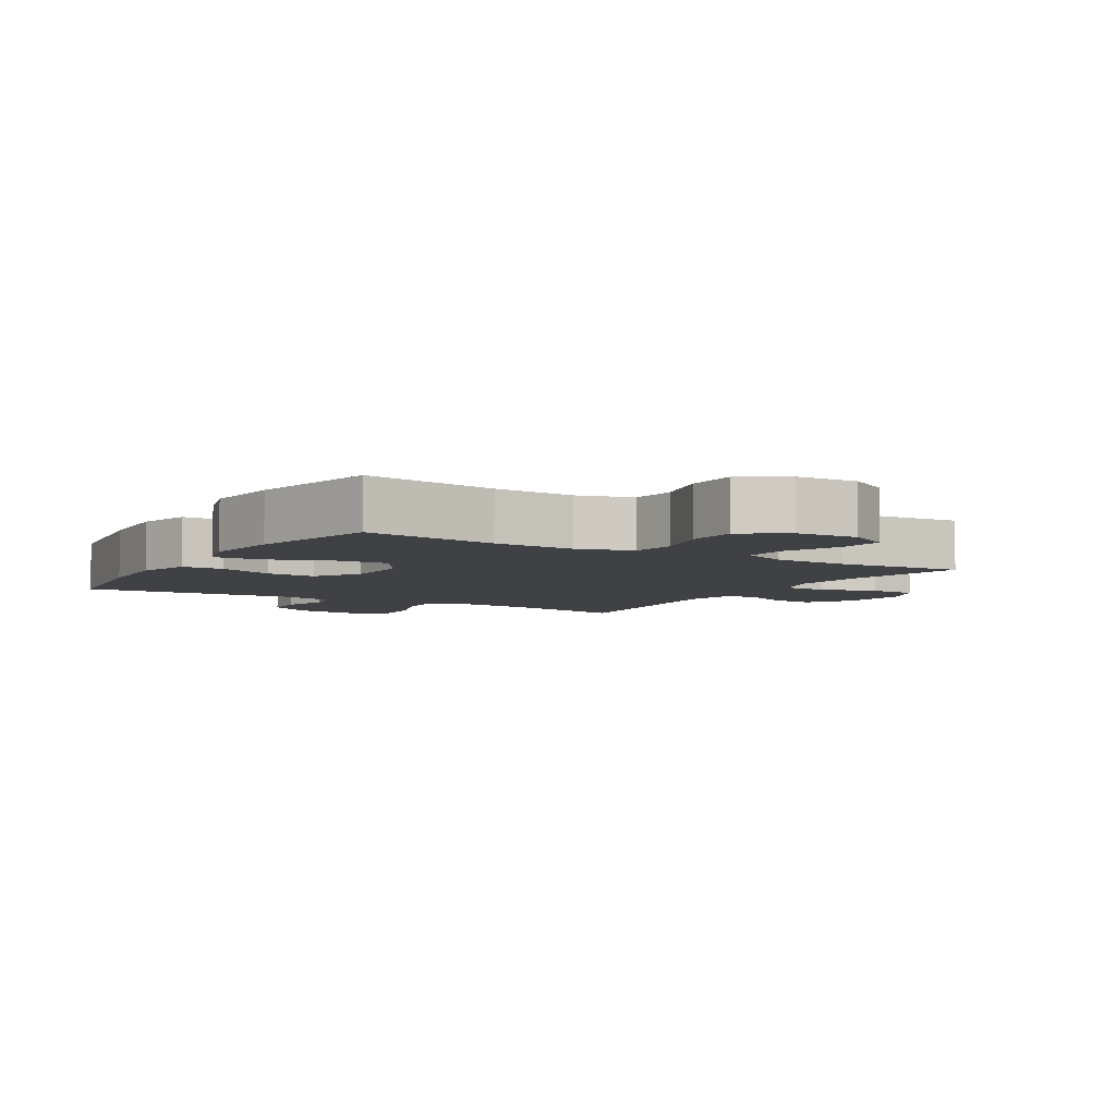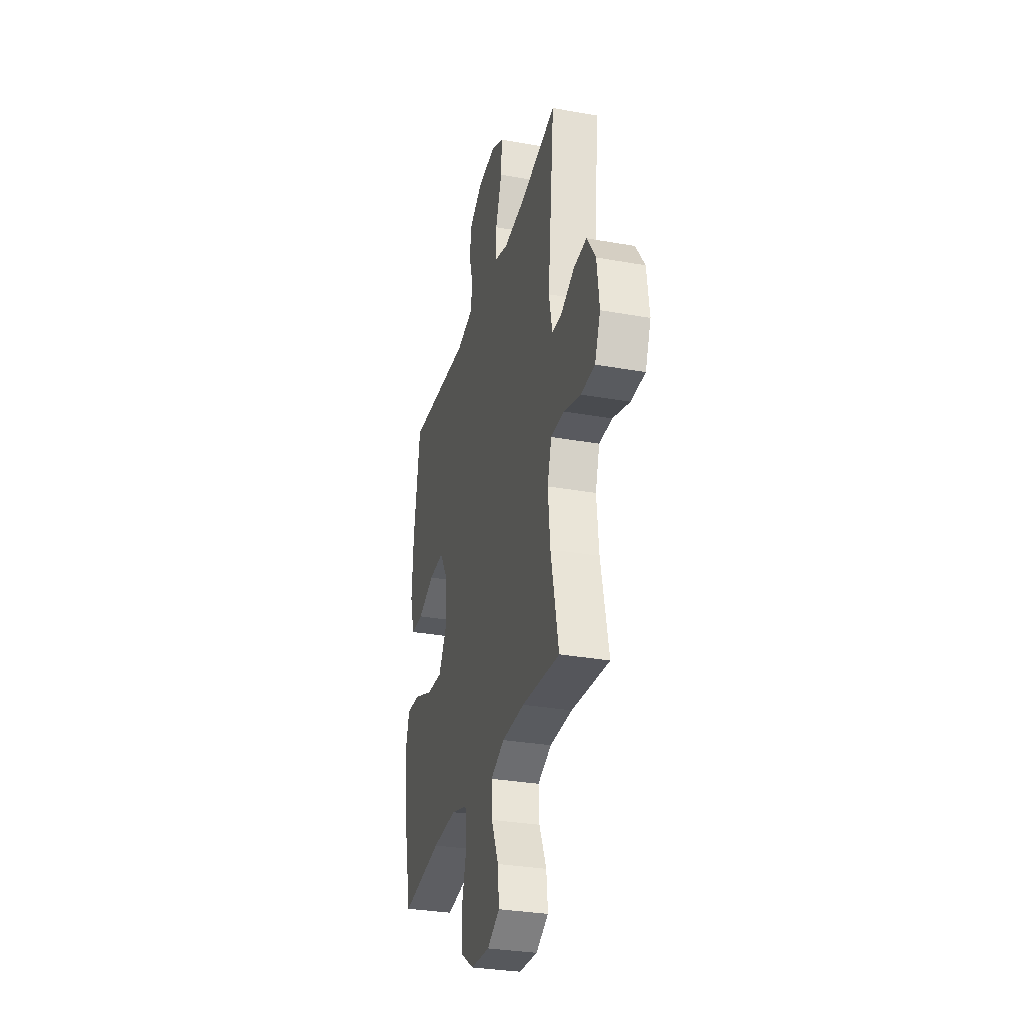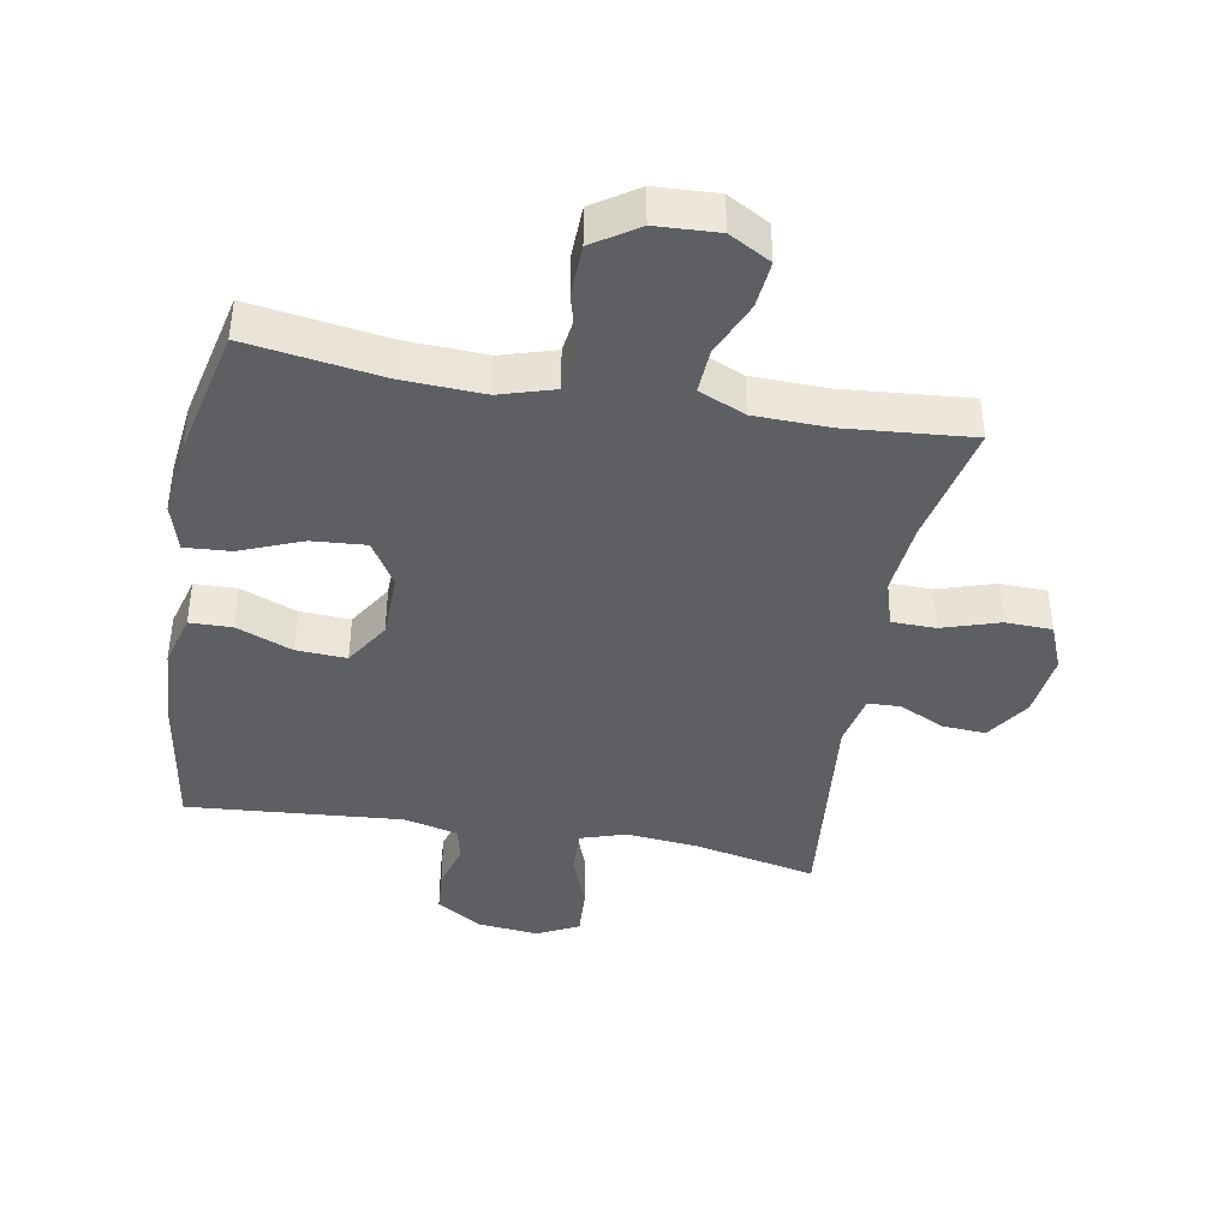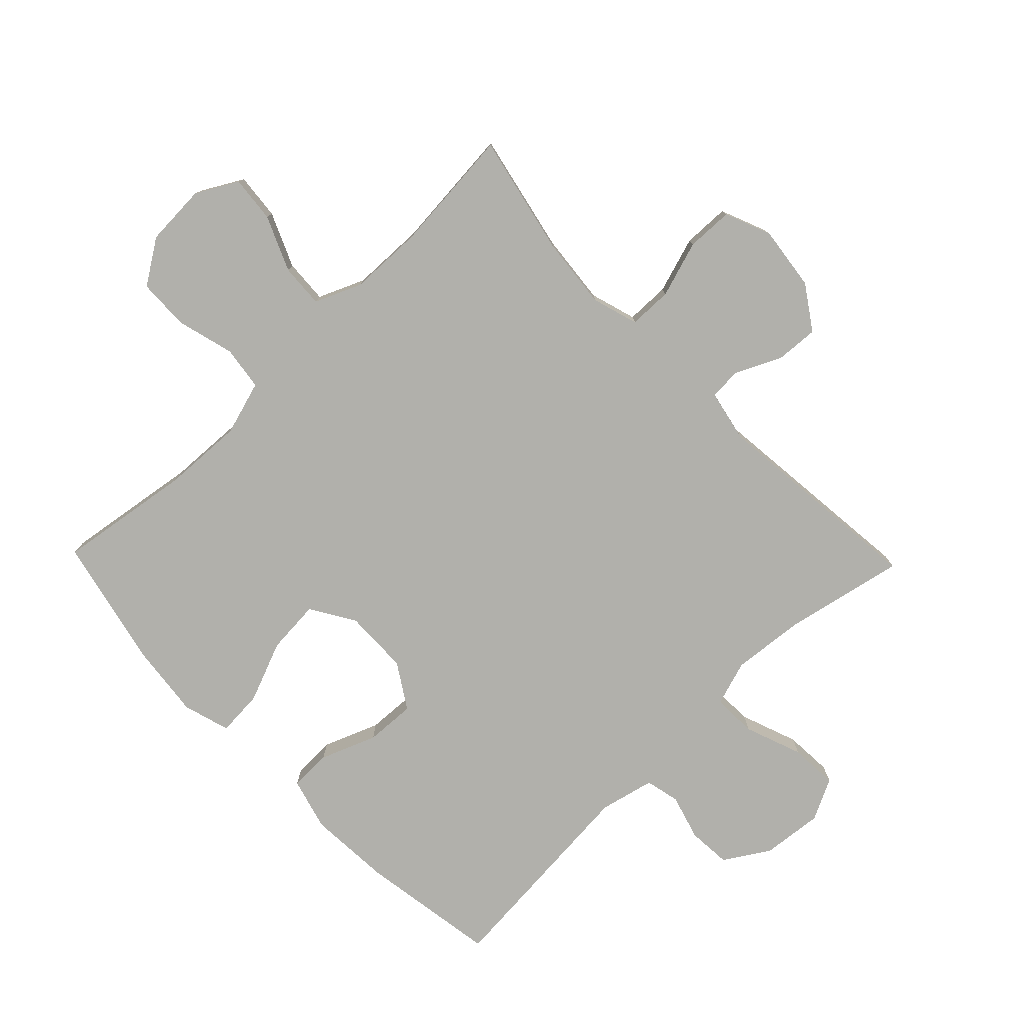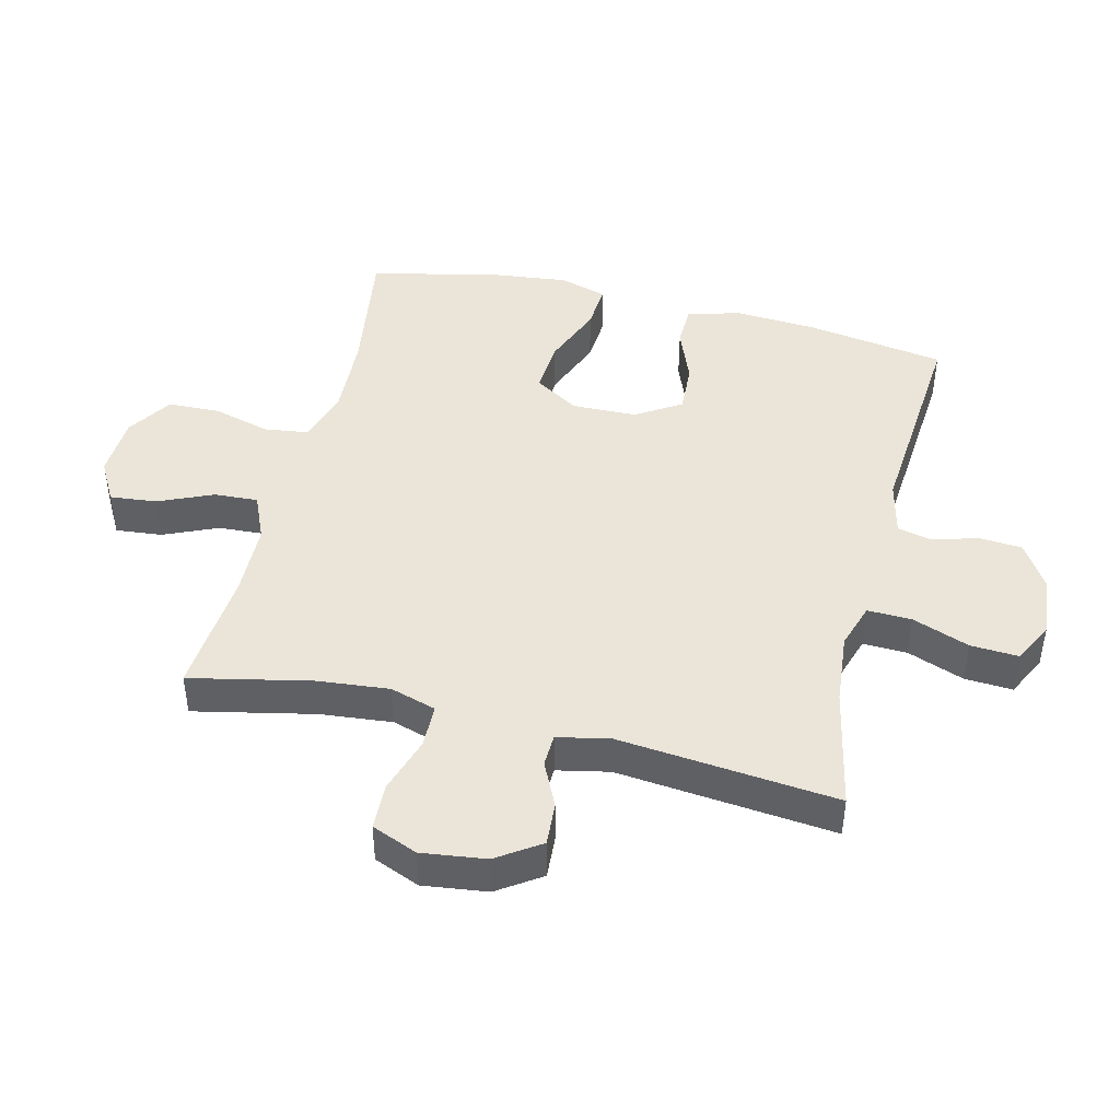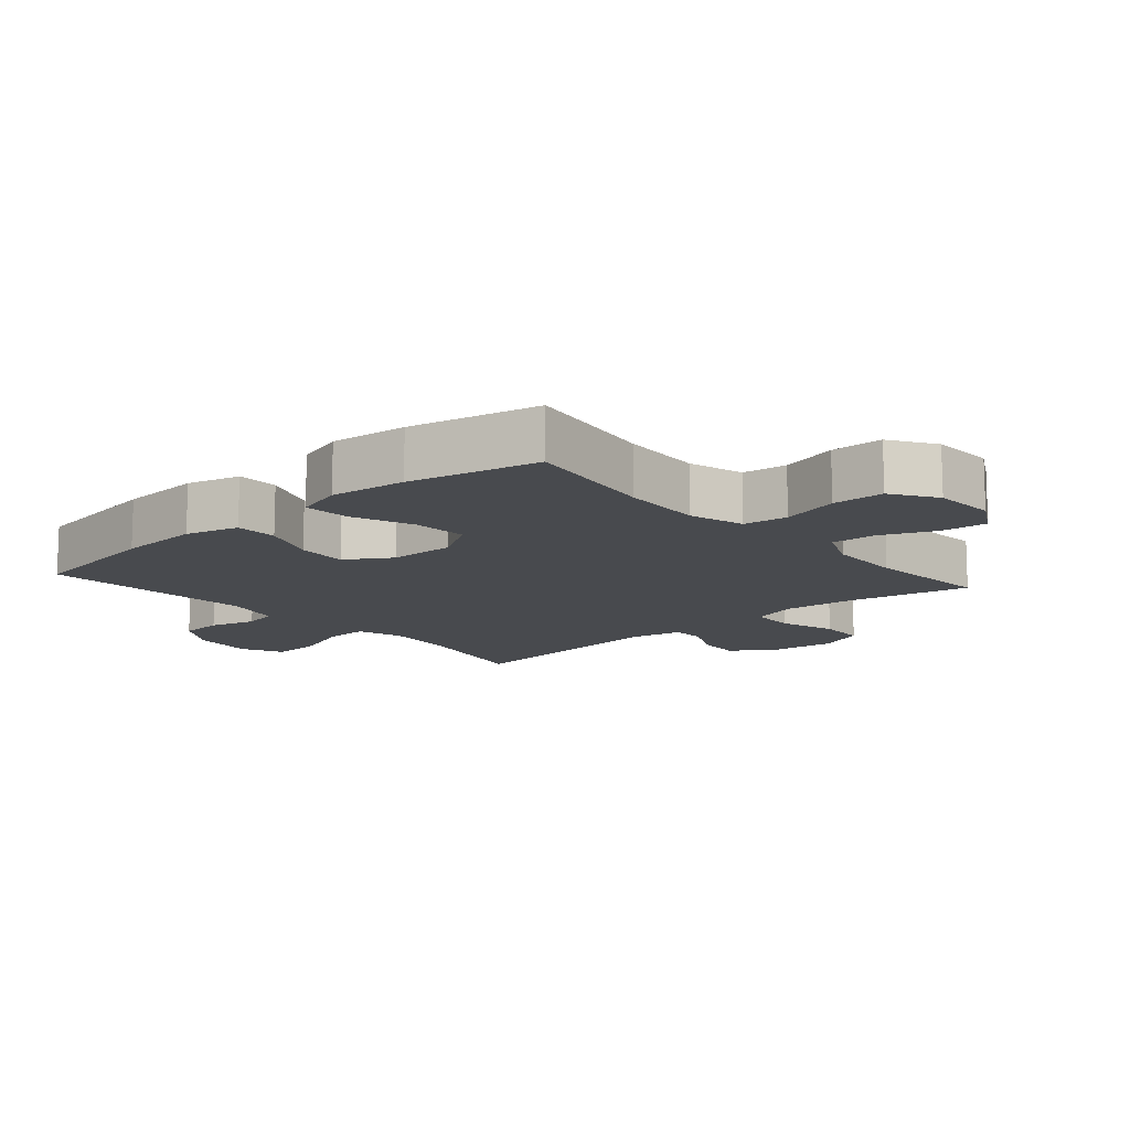
<metadata>
{"format":"obj","ext":"obj","renderer":"f3d","projection":"perspective","resolution":1024,"background":"white","views":[{"elev":-5.7,"azim":148.8,"up":"+Y"},{"elev":-31.0,"azim":-104.4,"up":"+Z"},{"elev":-41.3,"azim":169.8,"up":"+Y"},{"elev":-78.4,"azim":-136.0,"up":"+Y"},{"elev":44.9,"azim":-76.3,"up":"+Y"},{"elev":-12.8,"azim":131.1,"up":"+Y"}]}
</metadata>
<code>
o path718
v 0.5735 0.0375 -0.2851
v 0.5873 0.0375 -0.163
v 0.5649 0.0375 -0.08749
v 0.4913 0.0375 -0.0927
v 0.3931 0.0375 -0.132
v 0.307 0.0375 -0.1387
v 0.2634 0.0375 -0.06802
v 0.2658 0.0375 0.0362
v 0.3109 0.0375 0.1081
v 0.391 0.0375 0.104
v 0.48 0.0375 0.06906
v 0.5471 0.0375 0.07065
v 0.5703 0.0375 0.1555
v 0.5621 0.0375 0.2875
v 0.5272 0.0375 0.5093
v 0.1859 0.0375 0.4814
v 0.09848 0.0375 0.502
v 0.08596 0.0375 0.5569
v 0.1071 0.0375 0.63
v 0.1022 0.0375 0.699
v 0.031 0.0375 0.7438
v -0.06724 0.0375 0.7537
v -0.1336 0.0375 0.7206
v -0.1291 0.0375 0.6437
v -0.09511 0.0375 0.5517
v -0.09291 0.0375 0.4809
v -0.1652 0.0375 0.4577
v -0.2803 0.0375 0.4686
v -0.4747 0.0375 0.5093
v -0.4394 0.0375 0.1593
v -0.4568 0.0375 0.07515
v -0.5091 0.0375 0.07304
v -0.5807 0.0375 0.1073
v -0.6499 0.0375 0.1118
v -0.6967 0.0375 0.04185
v -0.7098 0.0375 -0.06124
v -0.6798 0.0375 -0.1349
v -0.605 0.0375 -0.1371
v -0.5144 0.0375 -0.1082
v -0.4445 0.0375 -0.1094
v -0.422 0.0375 -0.1833
v -0.4334 0.0375 -0.2986
v -0.4747 0.0375 -0.4924
v -0.2732 0.0375 -0.475
v -0.1542 0.0375 -0.4779
v -0.08029 0.0375 -0.5098
v -0.08448 0.0375 -0.5802
v -0.1222 0.0375 -0.6674
v -0.1296 0.0375 -0.7417
v -0.06341 0.0375 -0.7785
v 0.03594 0.0375 -0.7732
v 0.1072 0.0375 -0.7265
v 0.1097 0.0375 -0.6437
v 0.08491 0.0375 -0.5514
v 0.09465 0.0375 -0.4808
v 0.1816 0.0375 -0.4545
v 0.3116 0.0375 -0.4604
v 0.5272 0.0375 -0.4924
v 0.5735 -0.0375 -0.2851
v 0.5873 -0.0375 -0.163
v 0.5649 -0.0375 -0.08749
v 0.4913 -0.0375 -0.0927
v 0.3931 -0.0375 -0.132
v 0.307 -0.0375 -0.1387
v 0.2634 -0.0375 -0.06802
v 0.2658 -0.0375 0.0362
v 0.3109 -0.0375 0.1081
v 0.391 -0.0375 0.104
v 0.48 -0.0375 0.06906
v 0.5471 -0.0375 0.07065
v 0.5703 -0.0375 0.1555
v 0.5621 -0.0375 0.2875
v 0.5272 -0.0375 0.5093
v 0.1859 -0.0375 0.4814
v 0.09848 -0.0375 0.502
v 0.08596 -0.0375 0.5569
v 0.1071 -0.0375 0.63
v 0.1022 -0.0375 0.699
v 0.031 -0.0375 0.7438
v -0.06724 -0.0375 0.7537
v -0.1336 -0.0375 0.7206
v -0.1291 -0.0375 0.6437
v -0.09511 -0.0375 0.5517
v -0.09291 -0.0375 0.4809
v -0.1652 -0.0375 0.4577
v -0.2803 -0.0375 0.4686
v -0.4747 -0.0375 0.5093
v -0.4394 -0.0375 0.1593
v -0.4568 -0.0375 0.07515
v -0.5091 -0.0375 0.07304
v -0.5807 -0.0375 0.1073
v -0.6499 -0.0375 0.1118
v -0.6967 -0.0375 0.04185
v -0.7098 -0.0375 -0.06124
v -0.6798 -0.0375 -0.1349
v -0.605 -0.0375 -0.1371
v -0.5144 -0.0375 -0.1082
v -0.4445 -0.0375 -0.1094
v -0.422 -0.0375 -0.1833
v -0.4334 -0.0375 -0.2986
v -0.4747 -0.0375 -0.4924
v -0.2732 -0.0375 -0.475
v -0.1542 -0.0375 -0.4779
v -0.08029 -0.0375 -0.5098
v -0.08448 -0.0375 -0.5802
v -0.1222 -0.0375 -0.6674
v -0.1296 -0.0375 -0.7417
v -0.06341 -0.0375 -0.7785
v 0.03594 -0.0375 -0.7732
v 0.1072 -0.0375 -0.7265
v 0.1097 -0.0375 -0.6437
v 0.08491 -0.0375 -0.5514
v 0.09465 -0.0375 -0.4808
v 0.1816 -0.0375 -0.4545
v 0.3116 -0.0375 -0.4604
v 0.5272 -0.0375 -0.4924
v -0.1296 0.0375 -0.7417
v -0.1296 0.0375 -0.7417
v -0.06341 0.0375 -0.7785
v 0.03594 0.0375 -0.7732
v 0.1072 0.0375 -0.7265
v -0.1222 0.0375 -0.6674
v 0.1097 0.0375 -0.6437
v -0.08448 0.0375 -0.5802
v 0.08491 0.0375 -0.5514
v -0.08029 0.0375 -0.5098
v -0.08029 0.0375 -0.5098
v 0.09465 0.0375 -0.4808
v 0.09465 0.0375 -0.4808
v -0.1542 0.0375 -0.4779
v -0.4747 0.0375 -0.4924
v -0.4747 0.0375 -0.4924
v -0.2732 0.0375 -0.475
v 0.1816 0.0375 -0.4545
v 0.3116 0.0375 -0.4604
v 0.5272 0.0375 -0.4924
v 0.5272 0.0375 -0.4924
v -0.4334 0.0375 -0.2986
v 0.5735 0.0375 -0.2851
v -0.422 0.0375 -0.1833
v 0.5873 0.0375 -0.163
v -0.4445 0.0375 -0.1094
v -0.4445 0.0375 -0.1094
v 0.3931 0.0375 -0.132
v 0.307 0.0375 -0.1387
v 0.307 0.0375 -0.1387
v 0.5649 0.0375 -0.08749
v 0.5649 0.0375 -0.08749
v 0.2634 0.0375 -0.06802
v -0.6798 0.0375 -0.1349
v -0.6798 0.0375 -0.1349
v -0.605 0.0375 -0.1371
v -0.5144 0.0375 -0.1082
v -0.7098 0.0375 -0.06124
v 0.4913 0.0375 -0.0927
v 0.2658 0.0375 0.0362
v -0.6967 0.0375 0.04185
v 0.3109 0.0375 0.1081
v 0.3109 0.0375 0.1081
v -0.6499 0.0375 0.1118
v -0.4568 0.0375 0.07515
v -0.4568 0.0375 0.07515
v -0.5091 0.0375 0.07304
v 0.391 0.0375 0.104
v 0.48 0.0375 0.06906
v 0.5471 0.0375 0.07065
v 0.5471 0.0375 0.07065
v 0.5703 0.0375 0.1555
v -0.5807 0.0375 0.1073
v -0.4394 0.0375 0.1593
v 0.5621 0.0375 0.2875
v -0.4747 0.0375 0.5093
v -0.4747 0.0375 0.5093
v -0.1652 0.0375 0.4577
v -0.2803 0.0375 0.4686
v -0.09291 0.0375 0.4809
v -0.09291 0.0375 0.4809
v -0.09511 0.0375 0.5517
v 0.1859 0.0375 0.4814
v 0.09848 0.0375 0.502
v 0.09848 0.0375 0.502
v 0.5272 0.0375 0.5093
v 0.5272 0.0375 0.5093
v 0.08596 0.0375 0.5569
v -0.1291 0.0375 0.6437
v 0.1071 0.0375 0.63
v 0.1022 0.0375 0.699
v -0.1336 0.0375 0.7206
v -0.1336 0.0375 0.7206
v 0.031 0.0375 0.7438
v -0.06724 0.0375 0.7537
v -0.1296 -0.0375 -0.7417
v -0.1296 -0.0375 -0.7417
v -0.06341 -0.0375 -0.7785
v 0.03594 -0.0375 -0.7732
v 0.1072 -0.0375 -0.7265
v -0.1222 -0.0375 -0.6674
v 0.1097 -0.0375 -0.6437
v -0.08448 -0.0375 -0.5802
v 0.08491 -0.0375 -0.5514
v -0.08029 -0.0375 -0.5098
v -0.08029 -0.0375 -0.5098
v 0.09465 -0.0375 -0.4808
v 0.09465 -0.0375 -0.4808
v -0.1542 -0.0375 -0.4779
v -0.4747 -0.0375 -0.4924
v -0.4747 -0.0375 -0.4924
v -0.2732 -0.0375 -0.475
v 0.1816 -0.0375 -0.4545
v 0.3116 -0.0375 -0.4604
v 0.5272 -0.0375 -0.4924
v 0.5272 -0.0375 -0.4924
v -0.4334 -0.0375 -0.2986
v 0.5735 -0.0375 -0.2851
v -0.422 -0.0375 -0.1833
v 0.5873 -0.0375 -0.163
v -0.4445 -0.0375 -0.1094
v -0.4445 -0.0375 -0.1094
v 0.3931 -0.0375 -0.132
v 0.307 -0.0375 -0.1387
v 0.307 -0.0375 -0.1387
v 0.5649 -0.0375 -0.08749
v 0.5649 -0.0375 -0.08749
v 0.2634 -0.0375 -0.06802
v -0.6798 -0.0375 -0.1349
v -0.6798 -0.0375 -0.1349
v -0.605 -0.0375 -0.1371
v -0.5144 -0.0375 -0.1082
v -0.7098 -0.0375 -0.06124
v 0.4913 -0.0375 -0.0927
v 0.2658 -0.0375 0.0362
v -0.6967 -0.0375 0.04185
v 0.3109 -0.0375 0.1081
v 0.3109 -0.0375 0.1081
v -0.6499 -0.0375 0.1118
v -0.4568 -0.0375 0.07515
v -0.4568 -0.0375 0.07515
v -0.5091 -0.0375 0.07304
v 0.391 -0.0375 0.104
v 0.48 -0.0375 0.06906
v 0.5471 -0.0375 0.07065
v 0.5471 -0.0375 0.07065
v 0.5703 -0.0375 0.1555
v -0.5807 -0.0375 0.1073
v -0.4394 -0.0375 0.1593
v 0.5621 -0.0375 0.2875
v -0.4747 -0.0375 0.5093
v -0.4747 -0.0375 0.5093
v -0.1652 -0.0375 0.4577
v -0.2803 -0.0375 0.4686
v -0.09291 -0.0375 0.4809
v -0.09291 -0.0375 0.4809
v -0.09511 -0.0375 0.5517
v 0.1859 -0.0375 0.4814
v 0.09848 -0.0375 0.502
v 0.09848 -0.0375 0.502
v 0.5272 -0.0375 0.5093
v 0.5272 -0.0375 0.5093
v 0.08596 -0.0375 0.5569
v -0.1291 -0.0375 0.6437
v 0.1071 -0.0375 0.63
v 0.1022 -0.0375 0.699
v -0.1336 -0.0375 0.7206
v -0.1336 -0.0375 0.7206
v 0.031 -0.0375 0.7438
v -0.06724 -0.0375 0.7537
f 194 197 192
f 231 217 224
f 200 201 199
f 250 245 249
f 205 203 224
f 249 245 231
f 251 249 231
f 224 209 220
f 200 199 198
f 199 197 195
f 208 213 206
f 245 236 231
f 245 250 247
f 230 216 222
f 220 210 219
f 236 217 231
f 236 228 217
f 198 199 195
f 214 219 210
f 254 233 246
f 219 216 230
f 224 203 209
f 235 232 244
f 229 227 232
f 255 251 231
f 198 195 196
f 246 239 243
f 217 215 224
f 208 215 213
f 219 214 216
f 195 197 194
f 205 215 208
f 263 260 266
f 205 201 203
f 239 240 243
f 253 265 260
f 228 232 227
f 253 251 259
f 259 251 255
f 215 205 224
f 225 227 229
f 243 240 241
f 255 233 254
f 214 210 211
f 262 265 261
f 246 233 239
f 254 246 257
f 203 201 200
f 266 260 265
f 255 231 233
f 228 238 232
f 261 253 259
f 244 232 238
f 238 228 236
f 265 253 261
f 220 209 210
f 118 50 108 193
f 50 51 109 108
f 51 52 110 109
f 48 49 107 106
f 52 53 111 110
f 47 48 106 105
f 53 54 112 111
f 127 47 105 202
f 54 129 204 112
f 45 46 104 103
f 132 44 102 207
f 55 56 114 113
f 44 45 103 102
f 57 137 212 115
f 56 57 115 114
f 42 43 101 100
f 58 1 59 116
f 41 42 100 99
f 1 2 60 59
f 143 41 99 218
f 5 146 221 63
f 2 148 223 60
f 6 7 65 64
f 151 38 96 226
f 38 39 97 96
f 36 37 95 94
f 4 5 63 62
f 3 4 62 61
f 39 40 98 97
f 7 8 66 65
f 35 36 94 93
f 8 159 234 66
f 34 35 93 92
f 162 32 90 237
f 10 11 69 68
f 11 167 242 69
f 12 13 71 70
f 33 34 92 91
f 32 33 91 90
f 30 31 89 88
f 9 10 68 67
f 13 14 72 71
f 173 30 88 248
f 27 28 86 85
f 177 27 85 252
f 25 26 84 83
f 16 181 256 74
f 183 16 74 258
f 14 15 73 72
f 28 29 87 86
f 17 18 76 75
f 24 25 83 82
f 18 19 77 76
f 19 20 78 77
f 189 24 82 264
f 20 21 79 78
f 22 23 81 80
f 21 22 80 79
f 119 117 122
f 156 149 142
f 125 124 126
f 175 174 170
f 130 149 128
f 174 156 170
f 176 156 174
f 149 145 134
f 125 123 124
f 124 120 122
f 133 131 138
f 170 156 161
f 170 172 175
f 155 147 141
f 145 144 135
f 161 156 142
f 161 142 153
f 123 120 124
f 139 135 144
f 179 171 158
f 144 155 141
f 149 134 128
f 160 169 157
f 154 157 152
f 180 156 176
f 123 121 120
f 171 168 164
f 142 149 140
f 133 138 140
f 144 141 139
f 120 119 122
f 130 133 140
f 188 191 185
f 130 128 126
f 164 168 165
f 178 185 190
f 153 152 157
f 178 184 176
f 184 180 176
f 140 149 130
f 150 154 152
f 168 166 165
f 180 179 158
f 139 136 135
f 187 186 190
f 171 164 158
f 179 182 171
f 128 125 126
f 191 190 185
f 180 158 156
f 153 157 163
f 186 184 178
f 169 163 157
f 163 161 153
f 190 186 178
f 145 135 134

</code>
